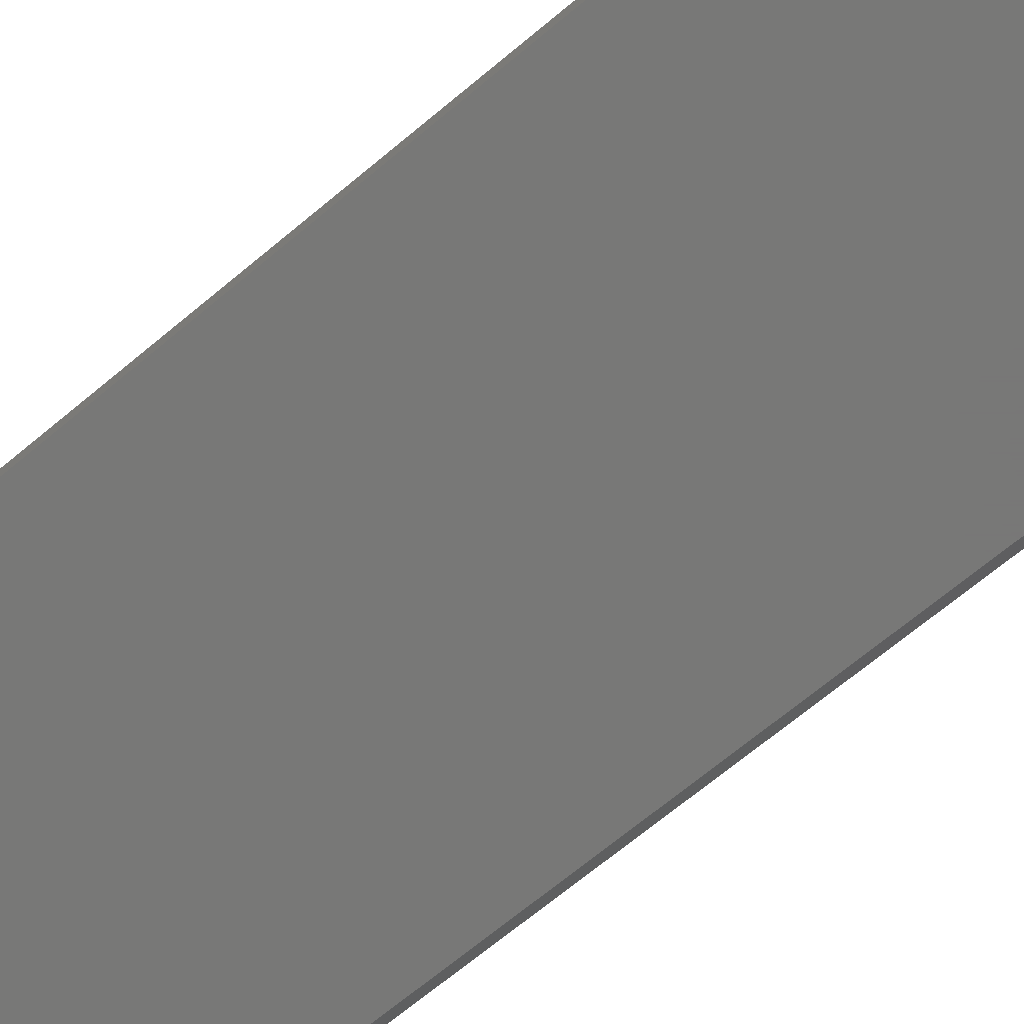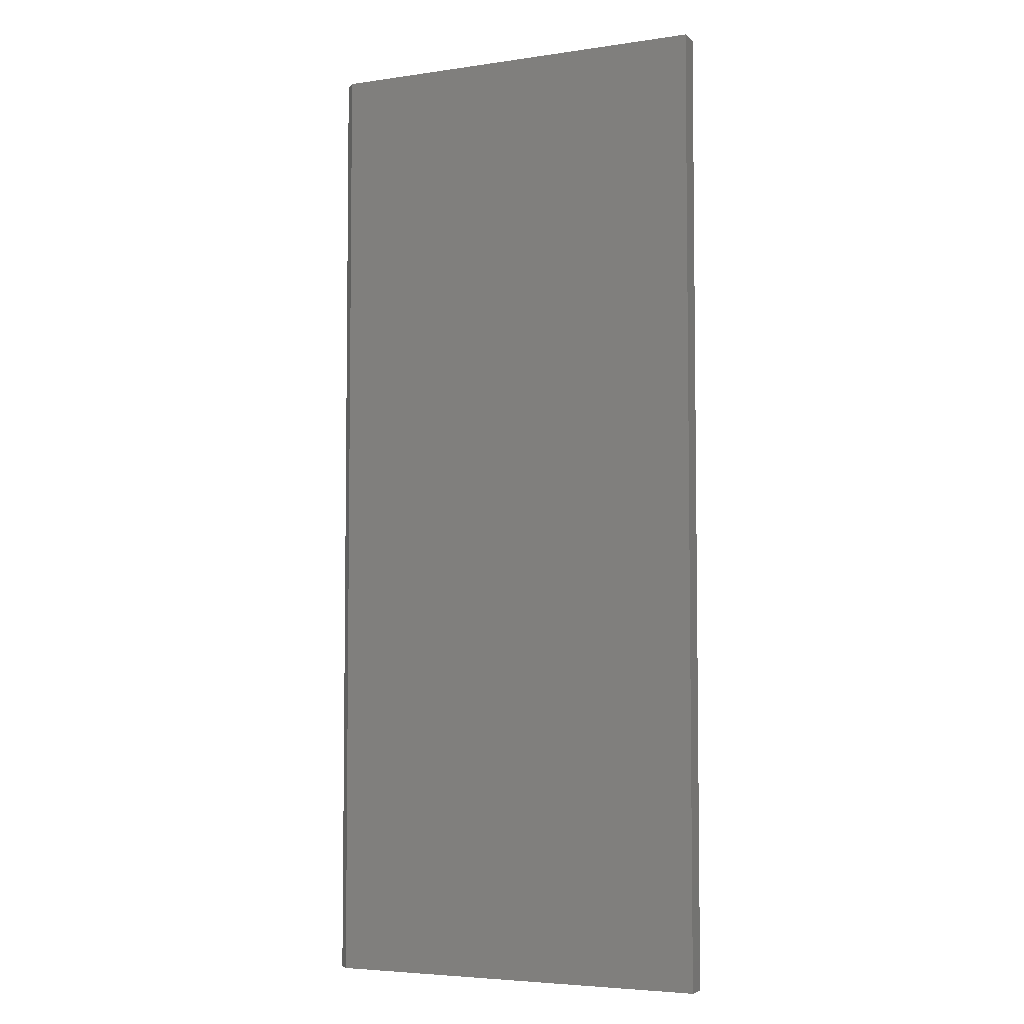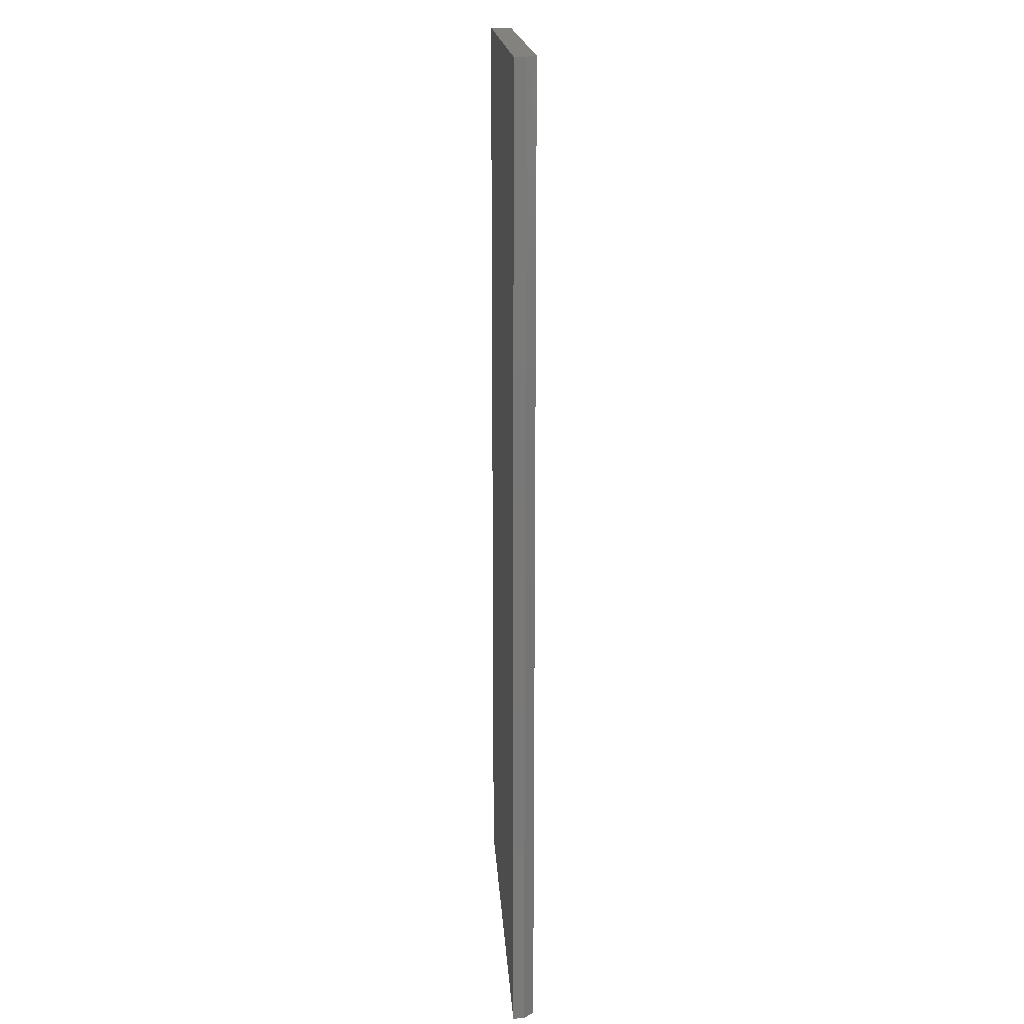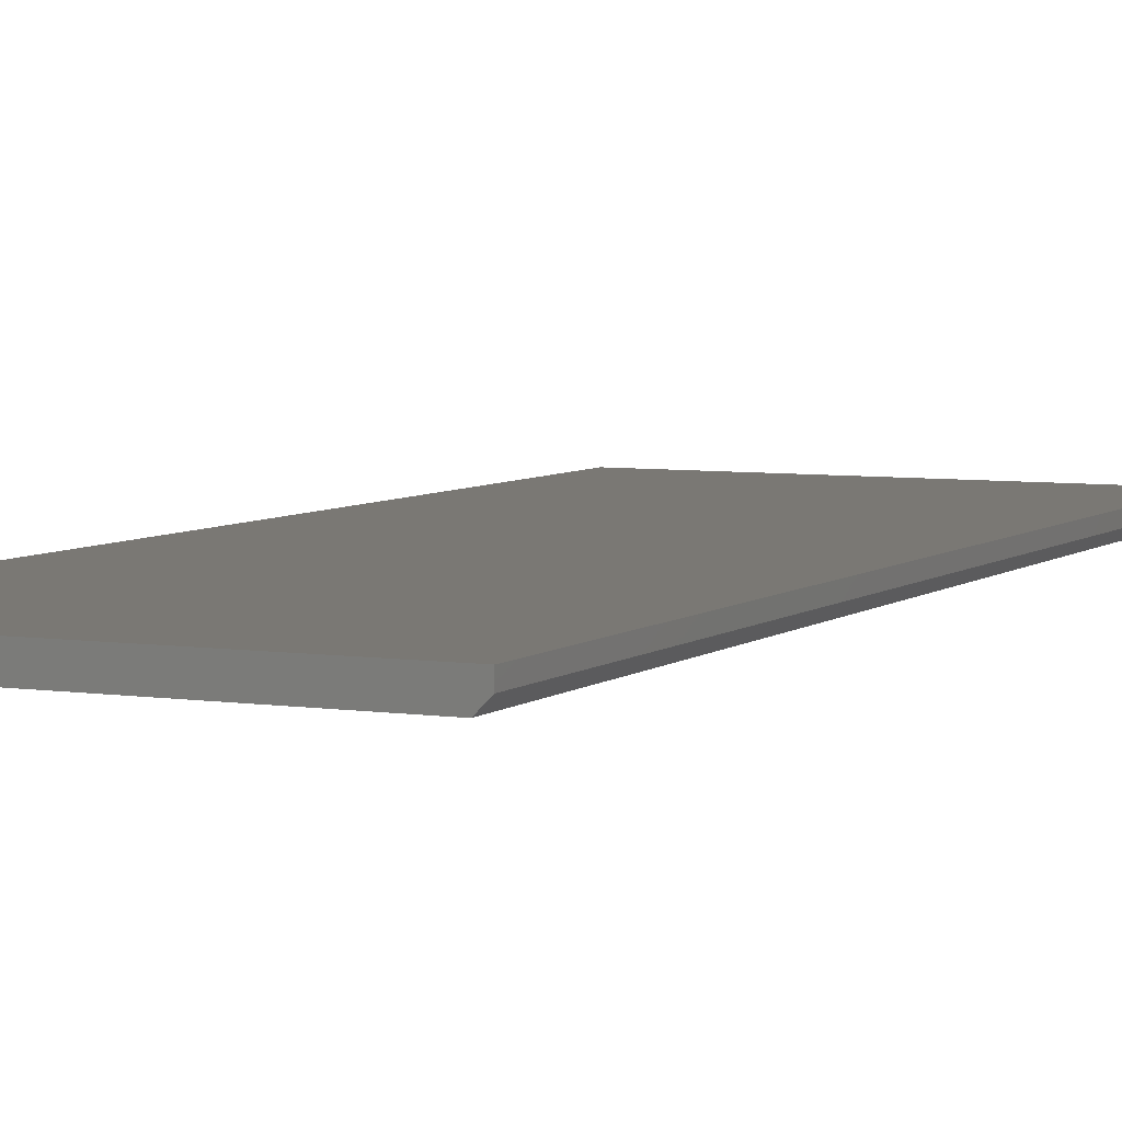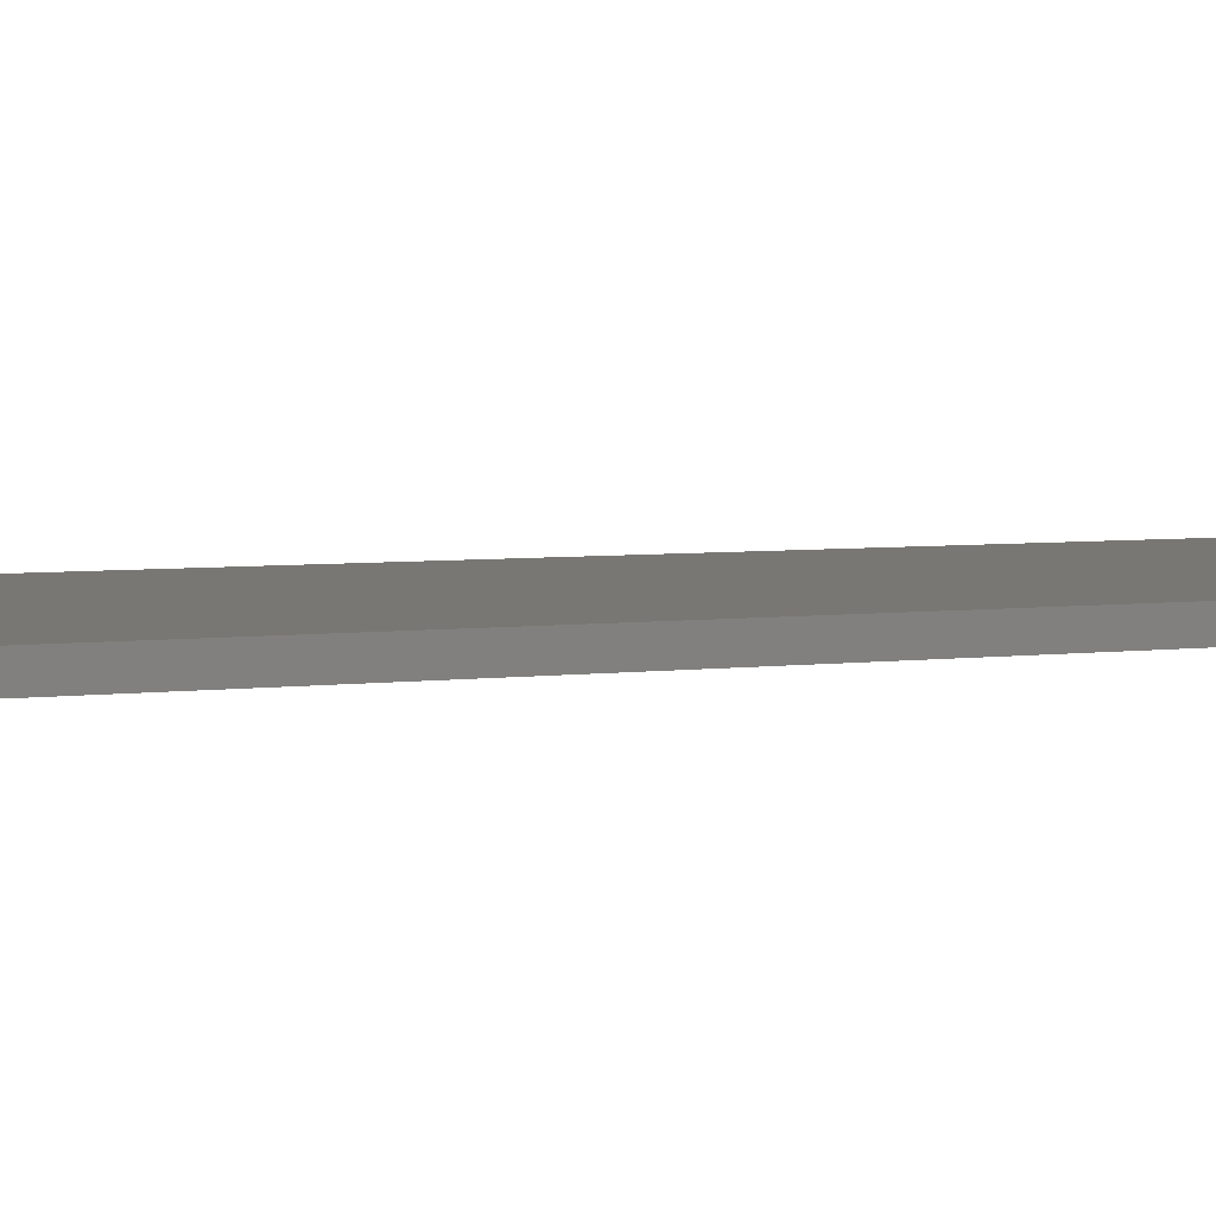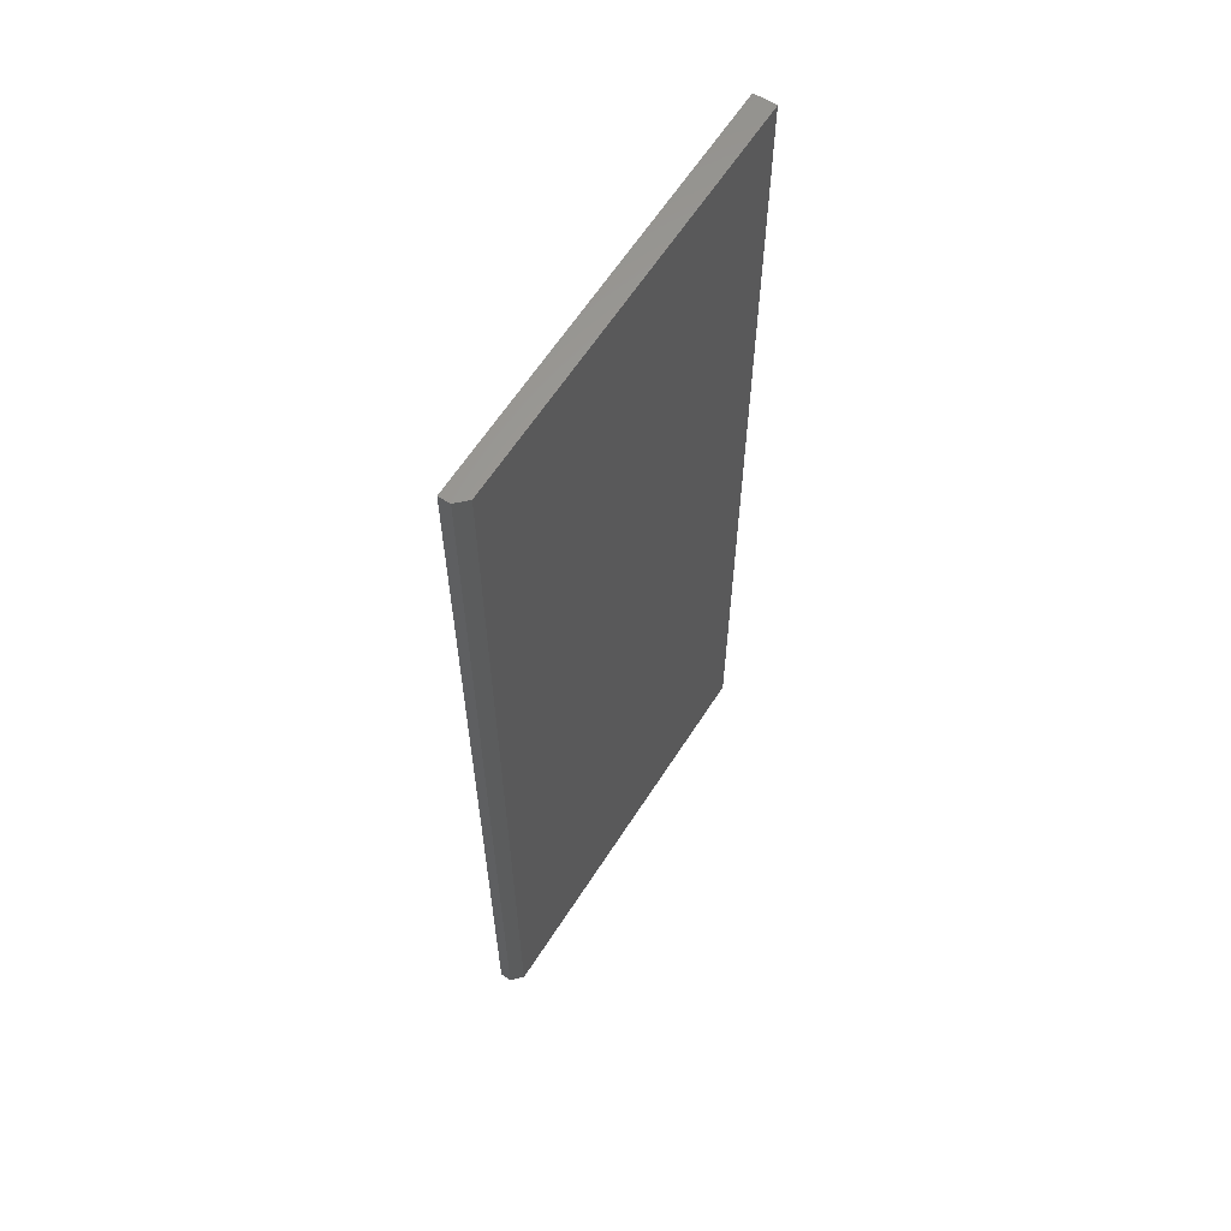
<metadata>
{"format":"stl","ext":"stl","renderer":"f3d","projection":"perspective","resolution":1024,"background":"white","views":[{"elev":-70.4,"azim":129.6,"up":"+Y"},{"elev":-4.8,"azim":25.1,"up":"+Z"},{"elev":17.7,"azim":-93.4,"up":"+Z"},{"elev":5.5,"azim":-154.6,"up":"+Y"},{"elev":4.4,"azim":65.3,"up":"+Y"},{"elev":62.4,"azim":-57.4,"up":"+Z"}]}
</metadata>
<code>
# stl→obj: 10 verts, 16 faces
v 0.2891 -0.01562 0.75
v -0.02344 -0.007812 0.75
v -0.01562 -0.01562 0.75
v 0.2891 0.0008224 0.75
v -0.02344 0.0008224 0.75
v -0.01562 -0.01562 0
v -0.02344 -0.007812 0
v 0.2891 -0.01562 0
v 0.2891 0.0008224 0
v -0.02344 0.0008224 0
f 1 2 3
f 1 4 2
f 2 4 5
f 6 7 8
f 7 9 8
f 10 9 7
f 10 7 5
f 5 7 2
f 6 8 3
f 3 8 1
f 7 6 2
f 2 6 3
f 9 10 4
f 4 10 5
f 8 9 1
f 1 9 4

</code>
